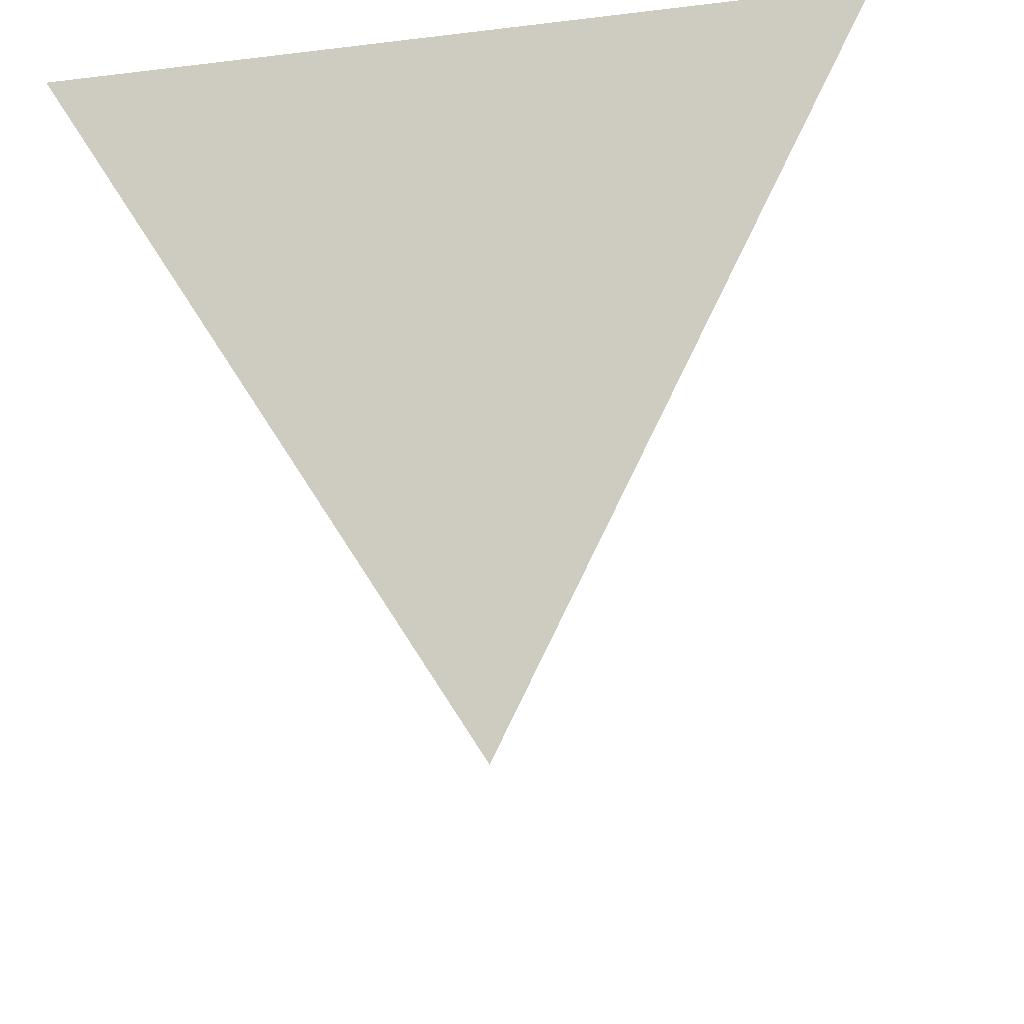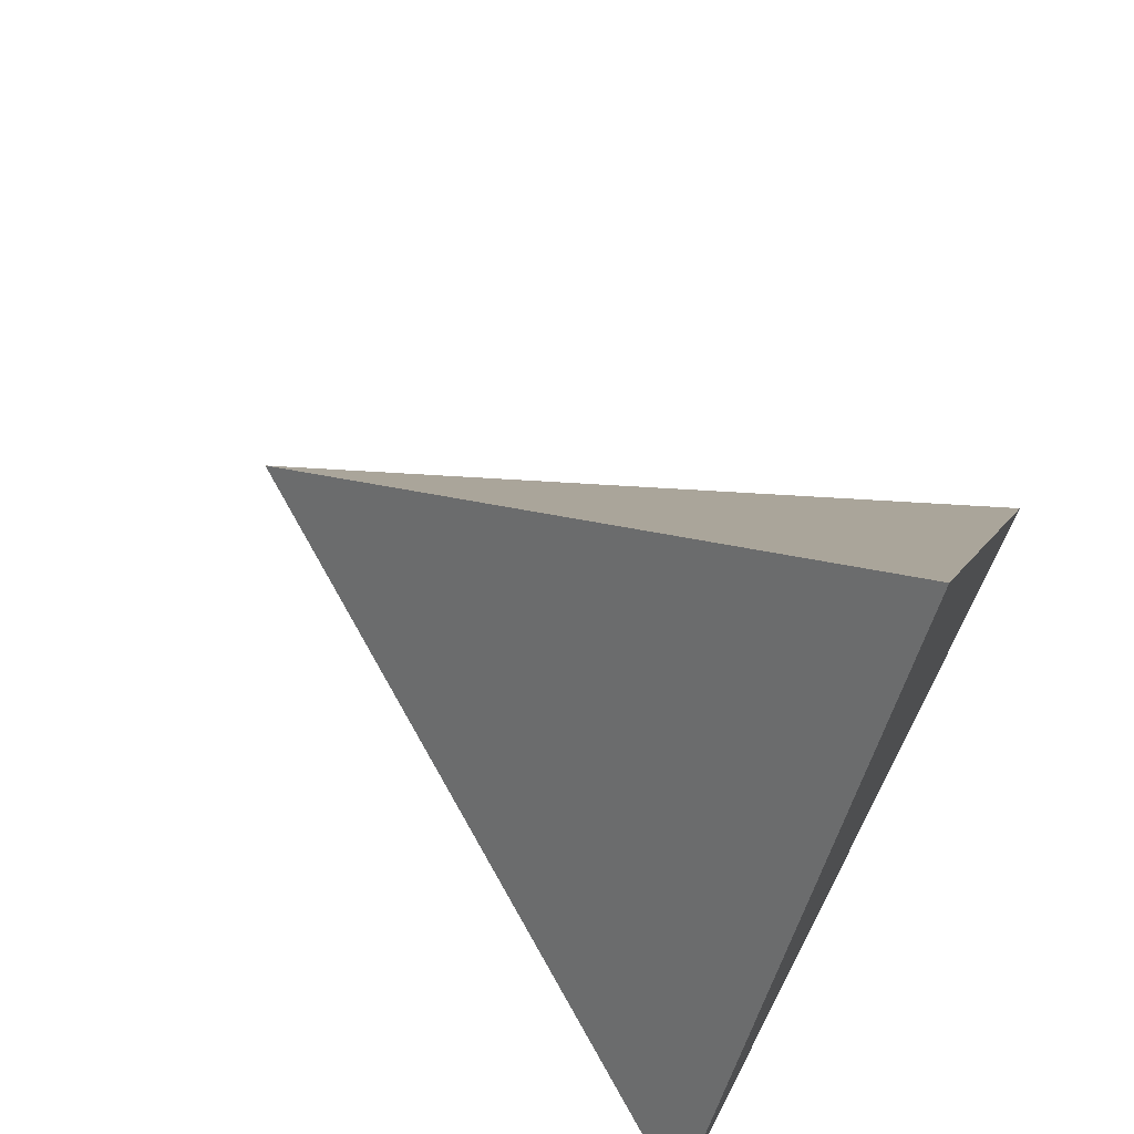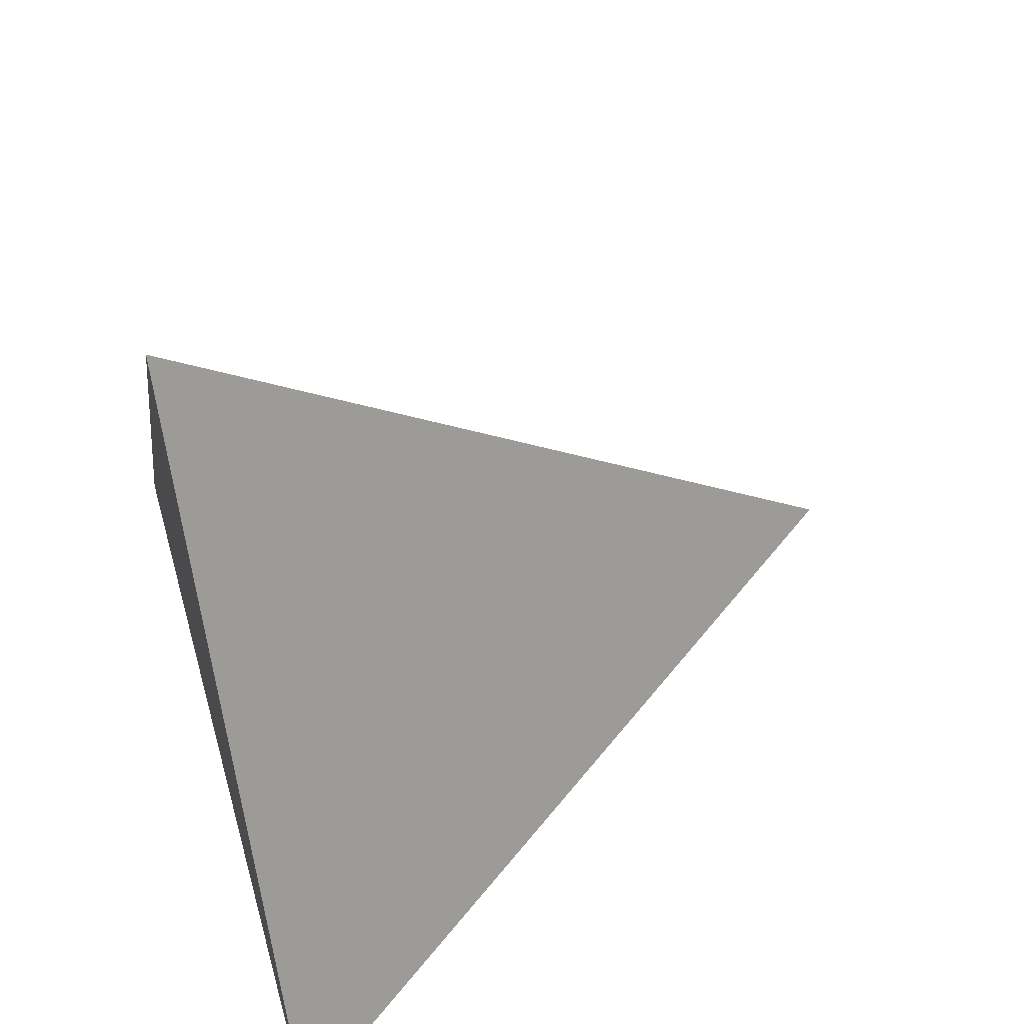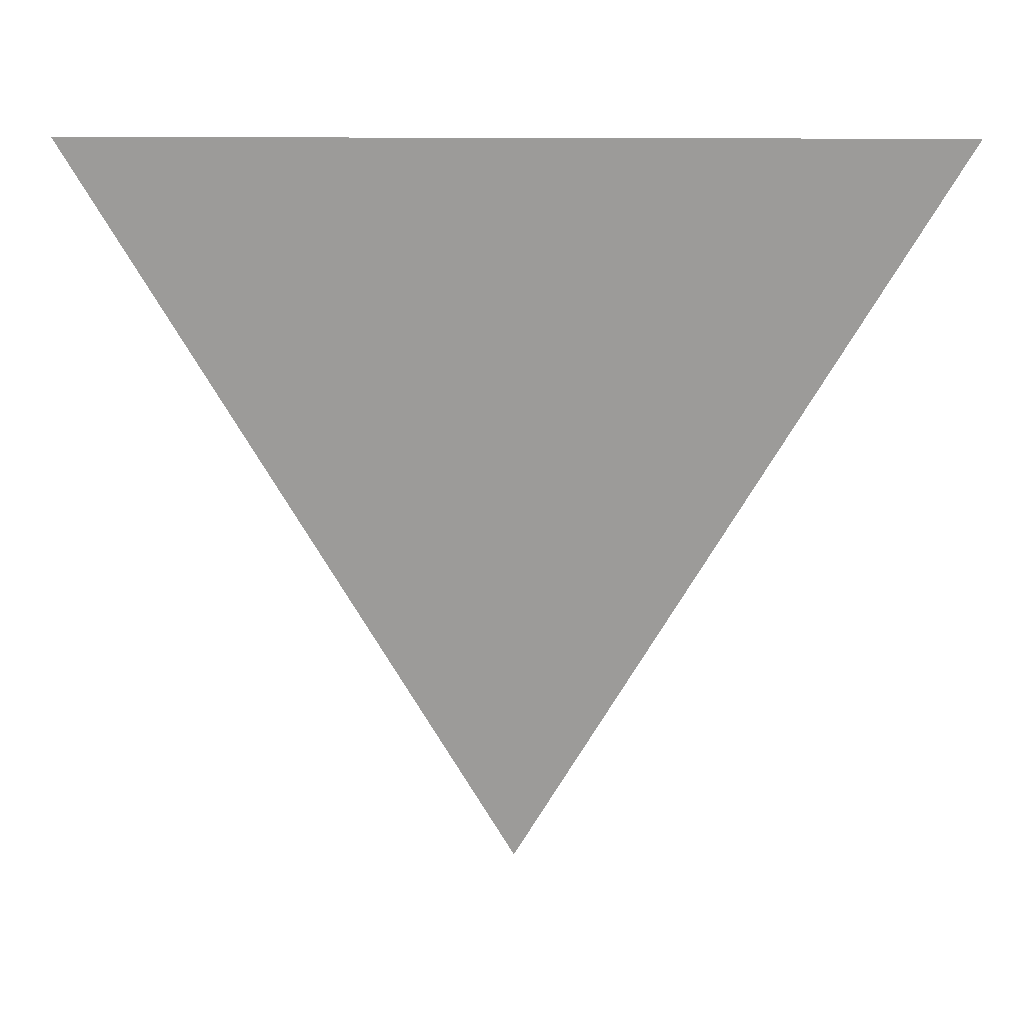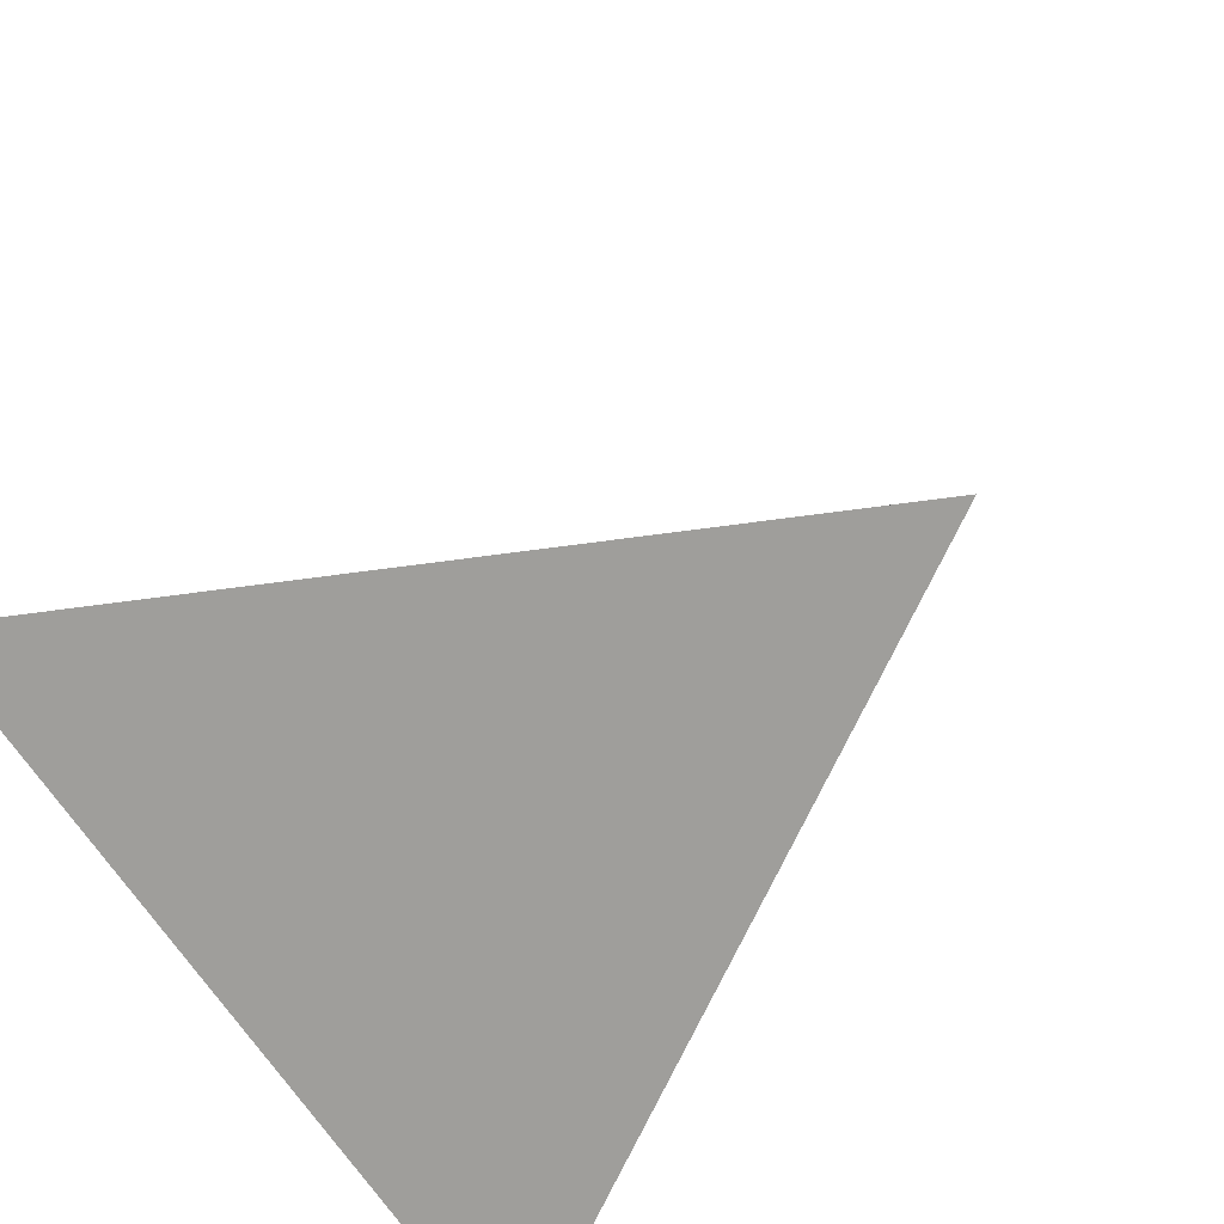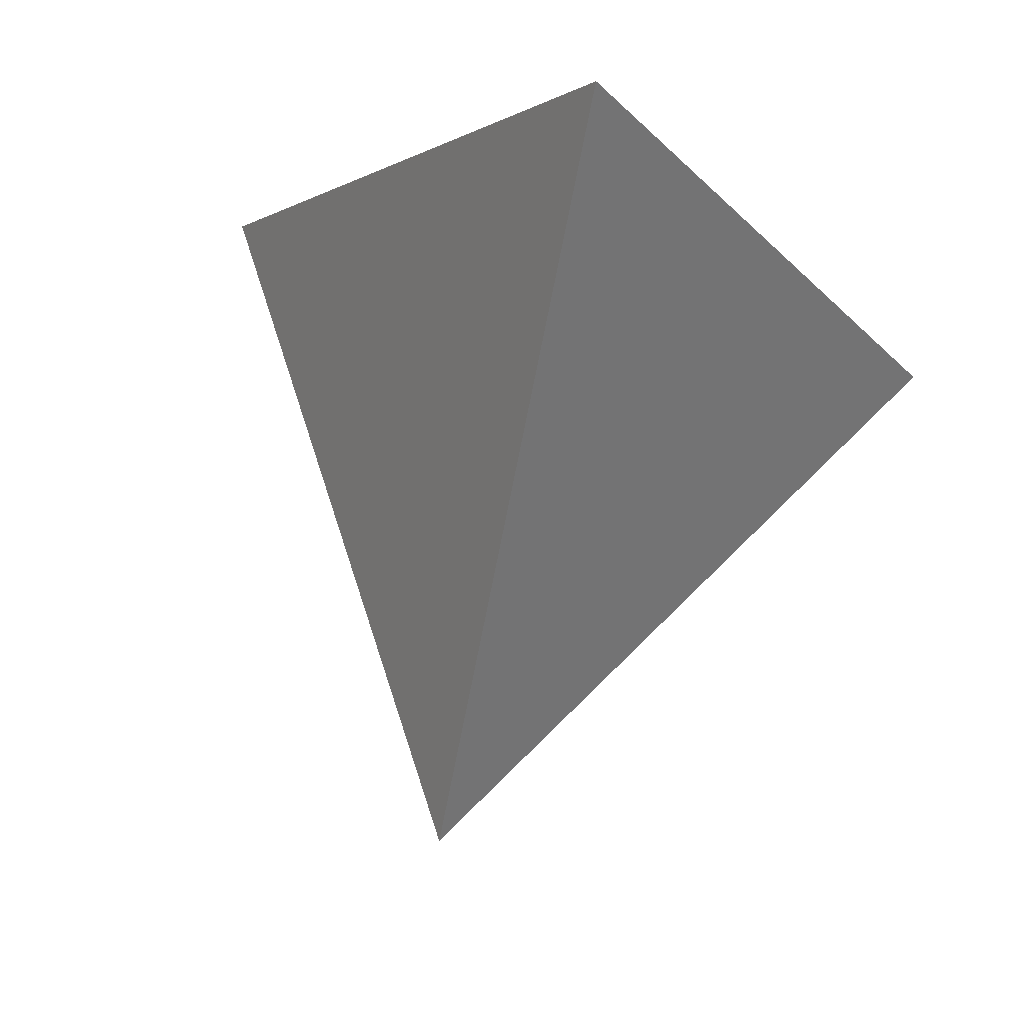
<metadata>
{"format":"obj","ext":"obj","renderer":"f3d","projection":"perspective","resolution":1024,"background":"white","views":[{"elev":-29.9,"azim":10.0,"up":"+Z"},{"elev":68.3,"azim":-62.5,"up":"+Y"},{"elev":53.4,"azim":74.2,"up":"+Y"},{"elev":0.9,"azim":-0.9,"up":"+Z"},{"elev":-61.3,"azim":120.7,"up":"+Y"},{"elev":78.8,"azim":-166.9,"up":"+Y"}]}
</metadata>
<code>
v -0.8165 -0.4714  0.3333
v  0.8165 -0.4714  0.3333
v  0  0 -1
v  0  0.9428  0.3333
f 1 2 4
f 1 4 3
f 1 3 2
f 2 3 4

</code>
